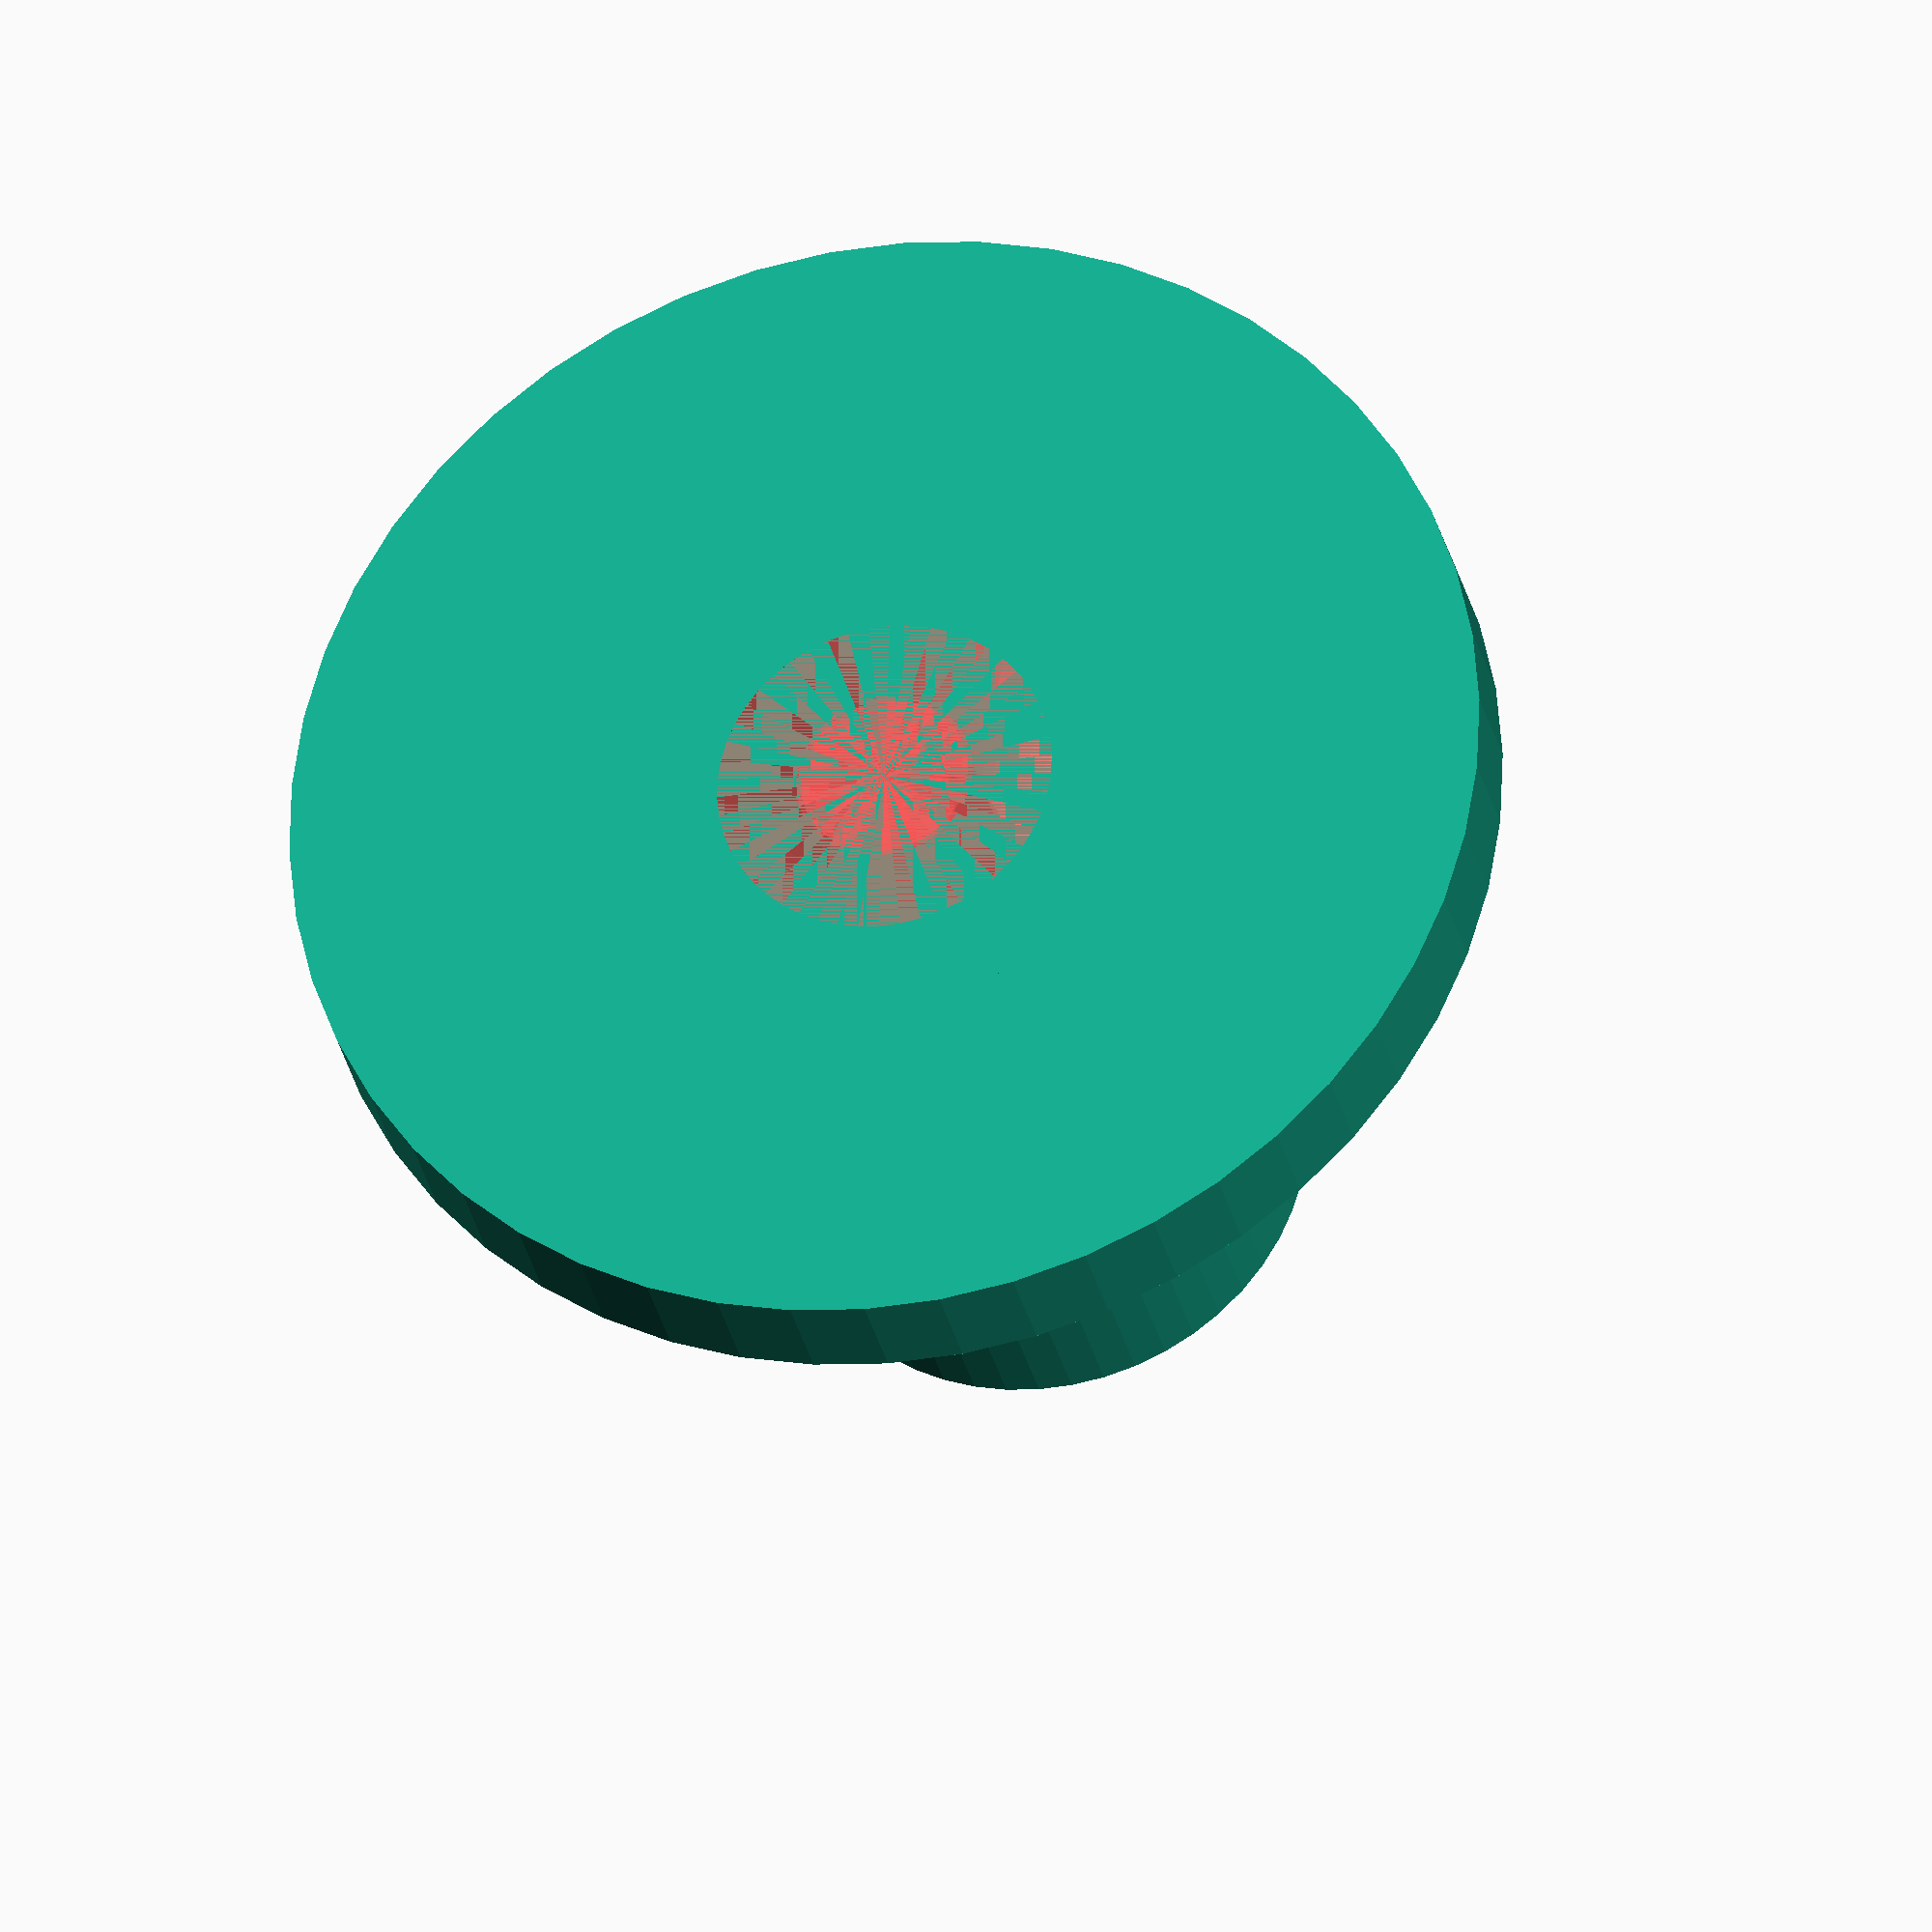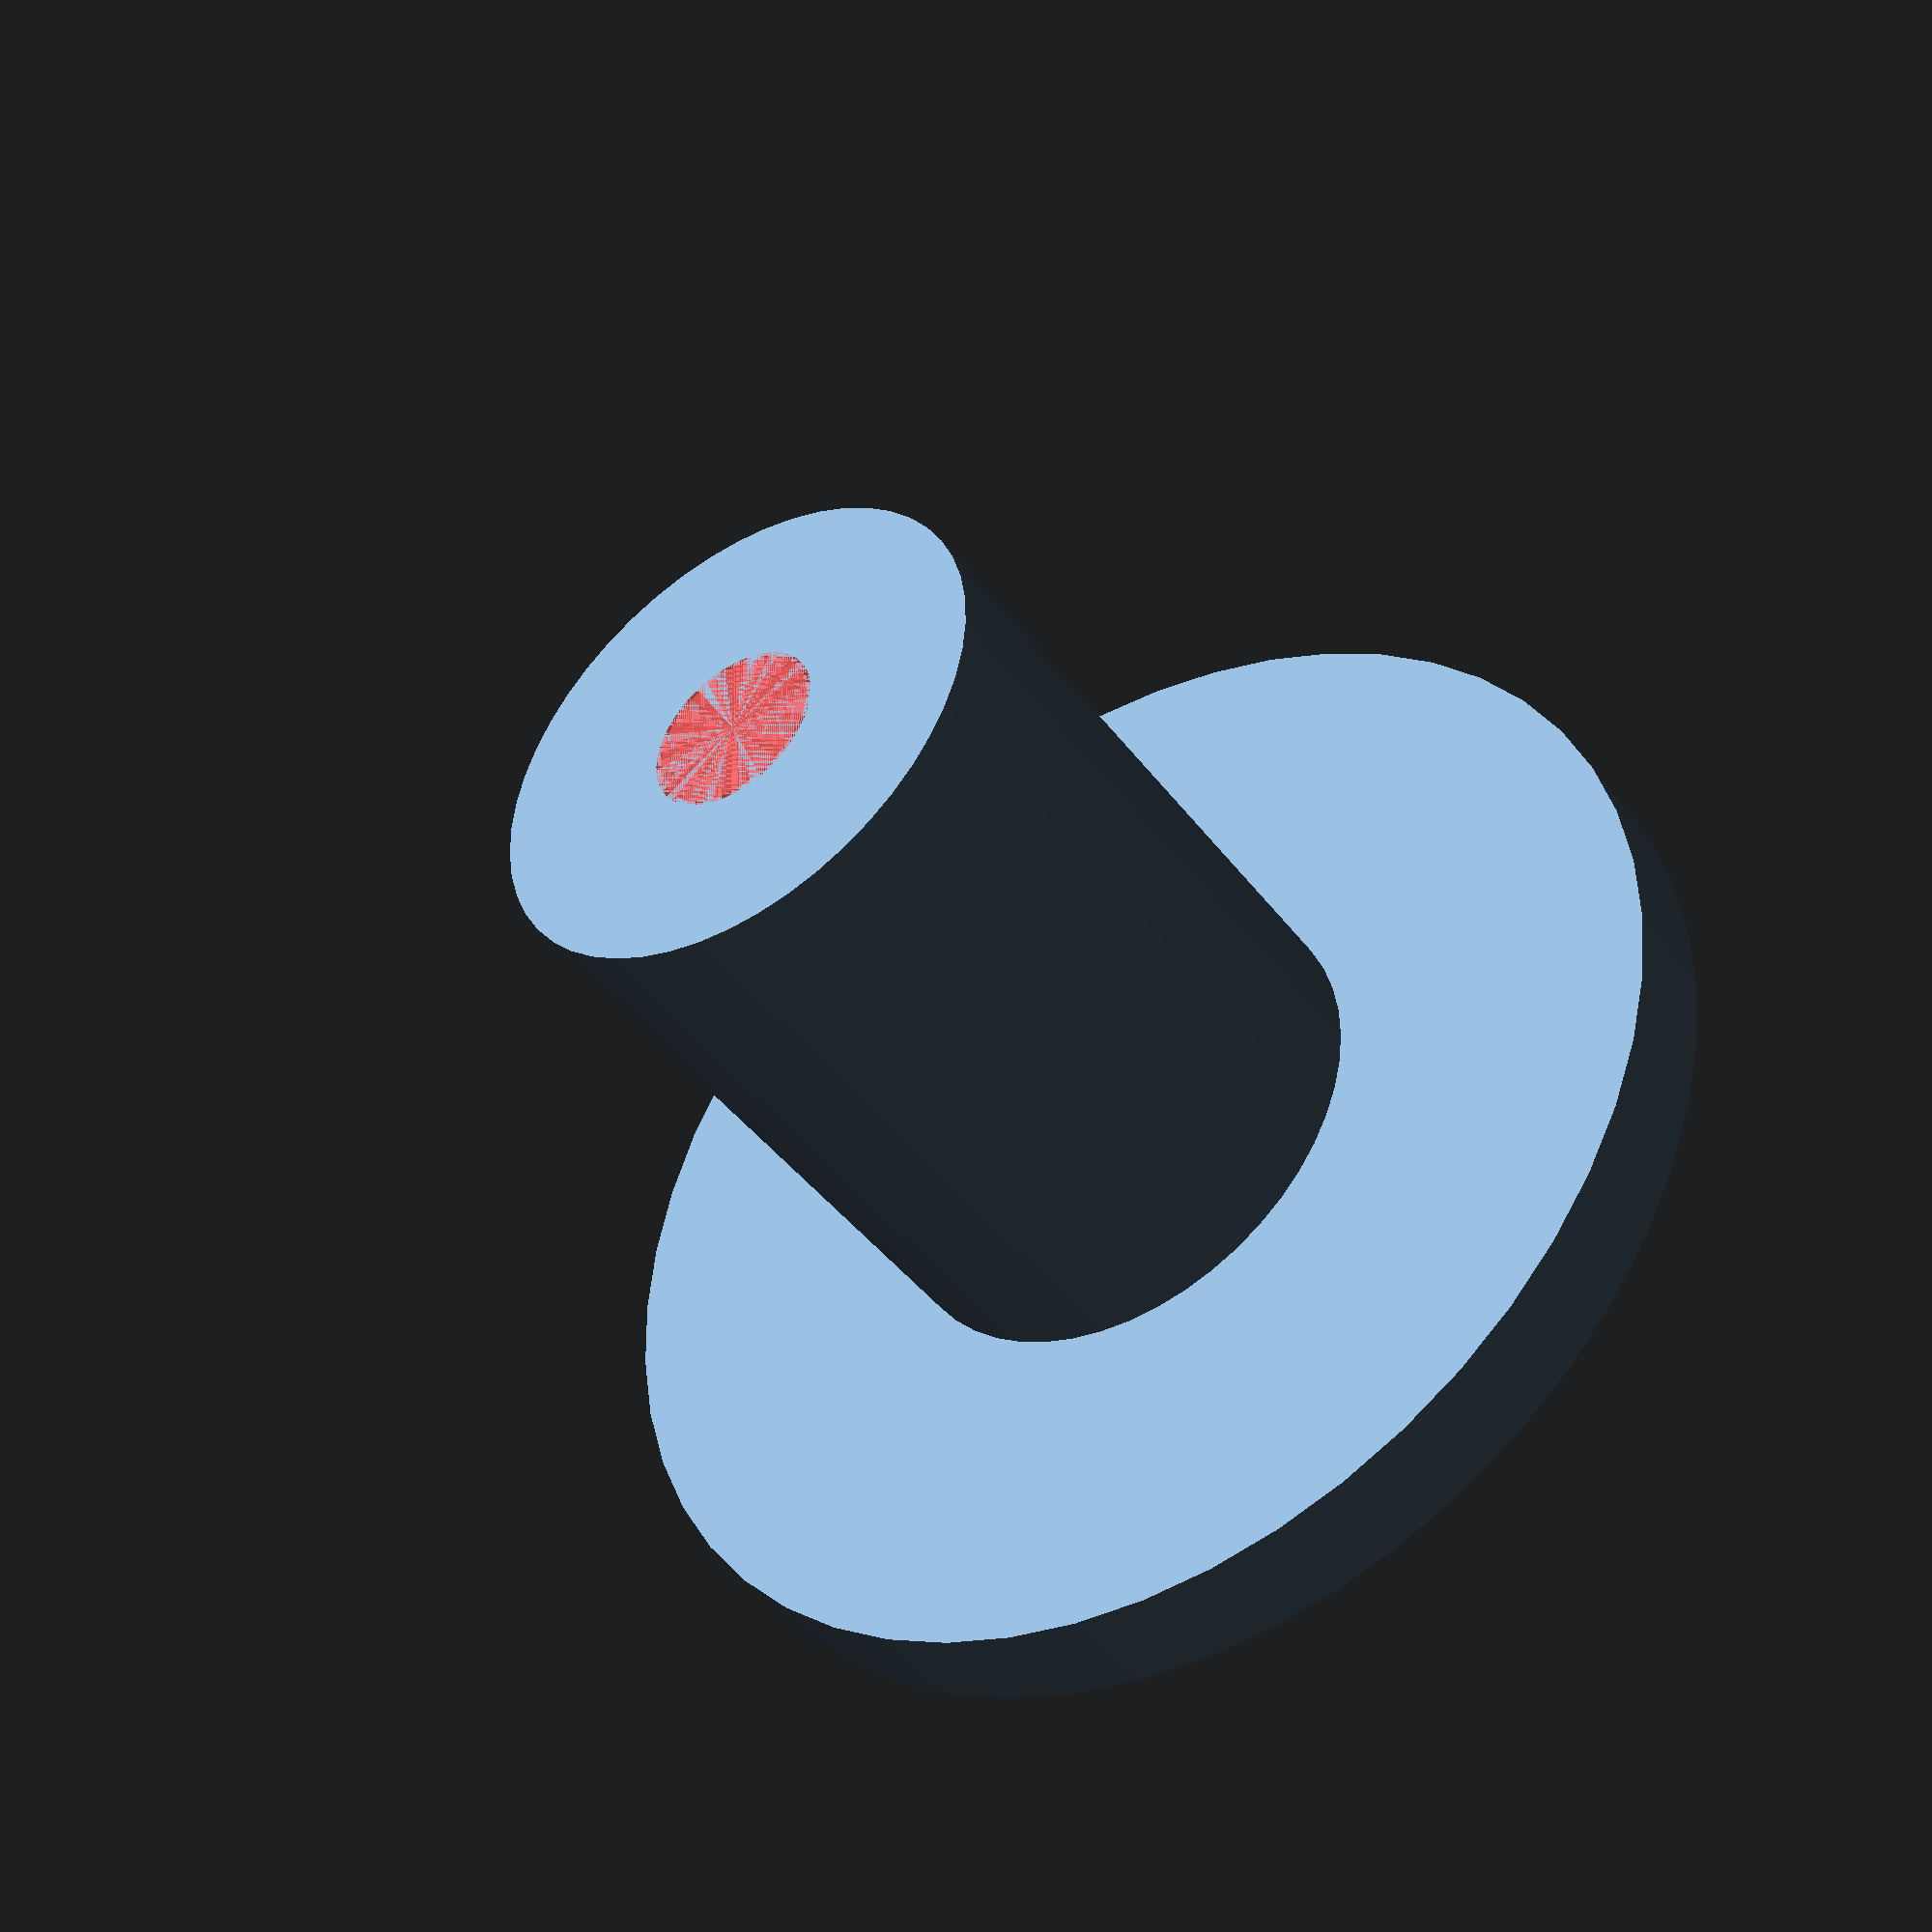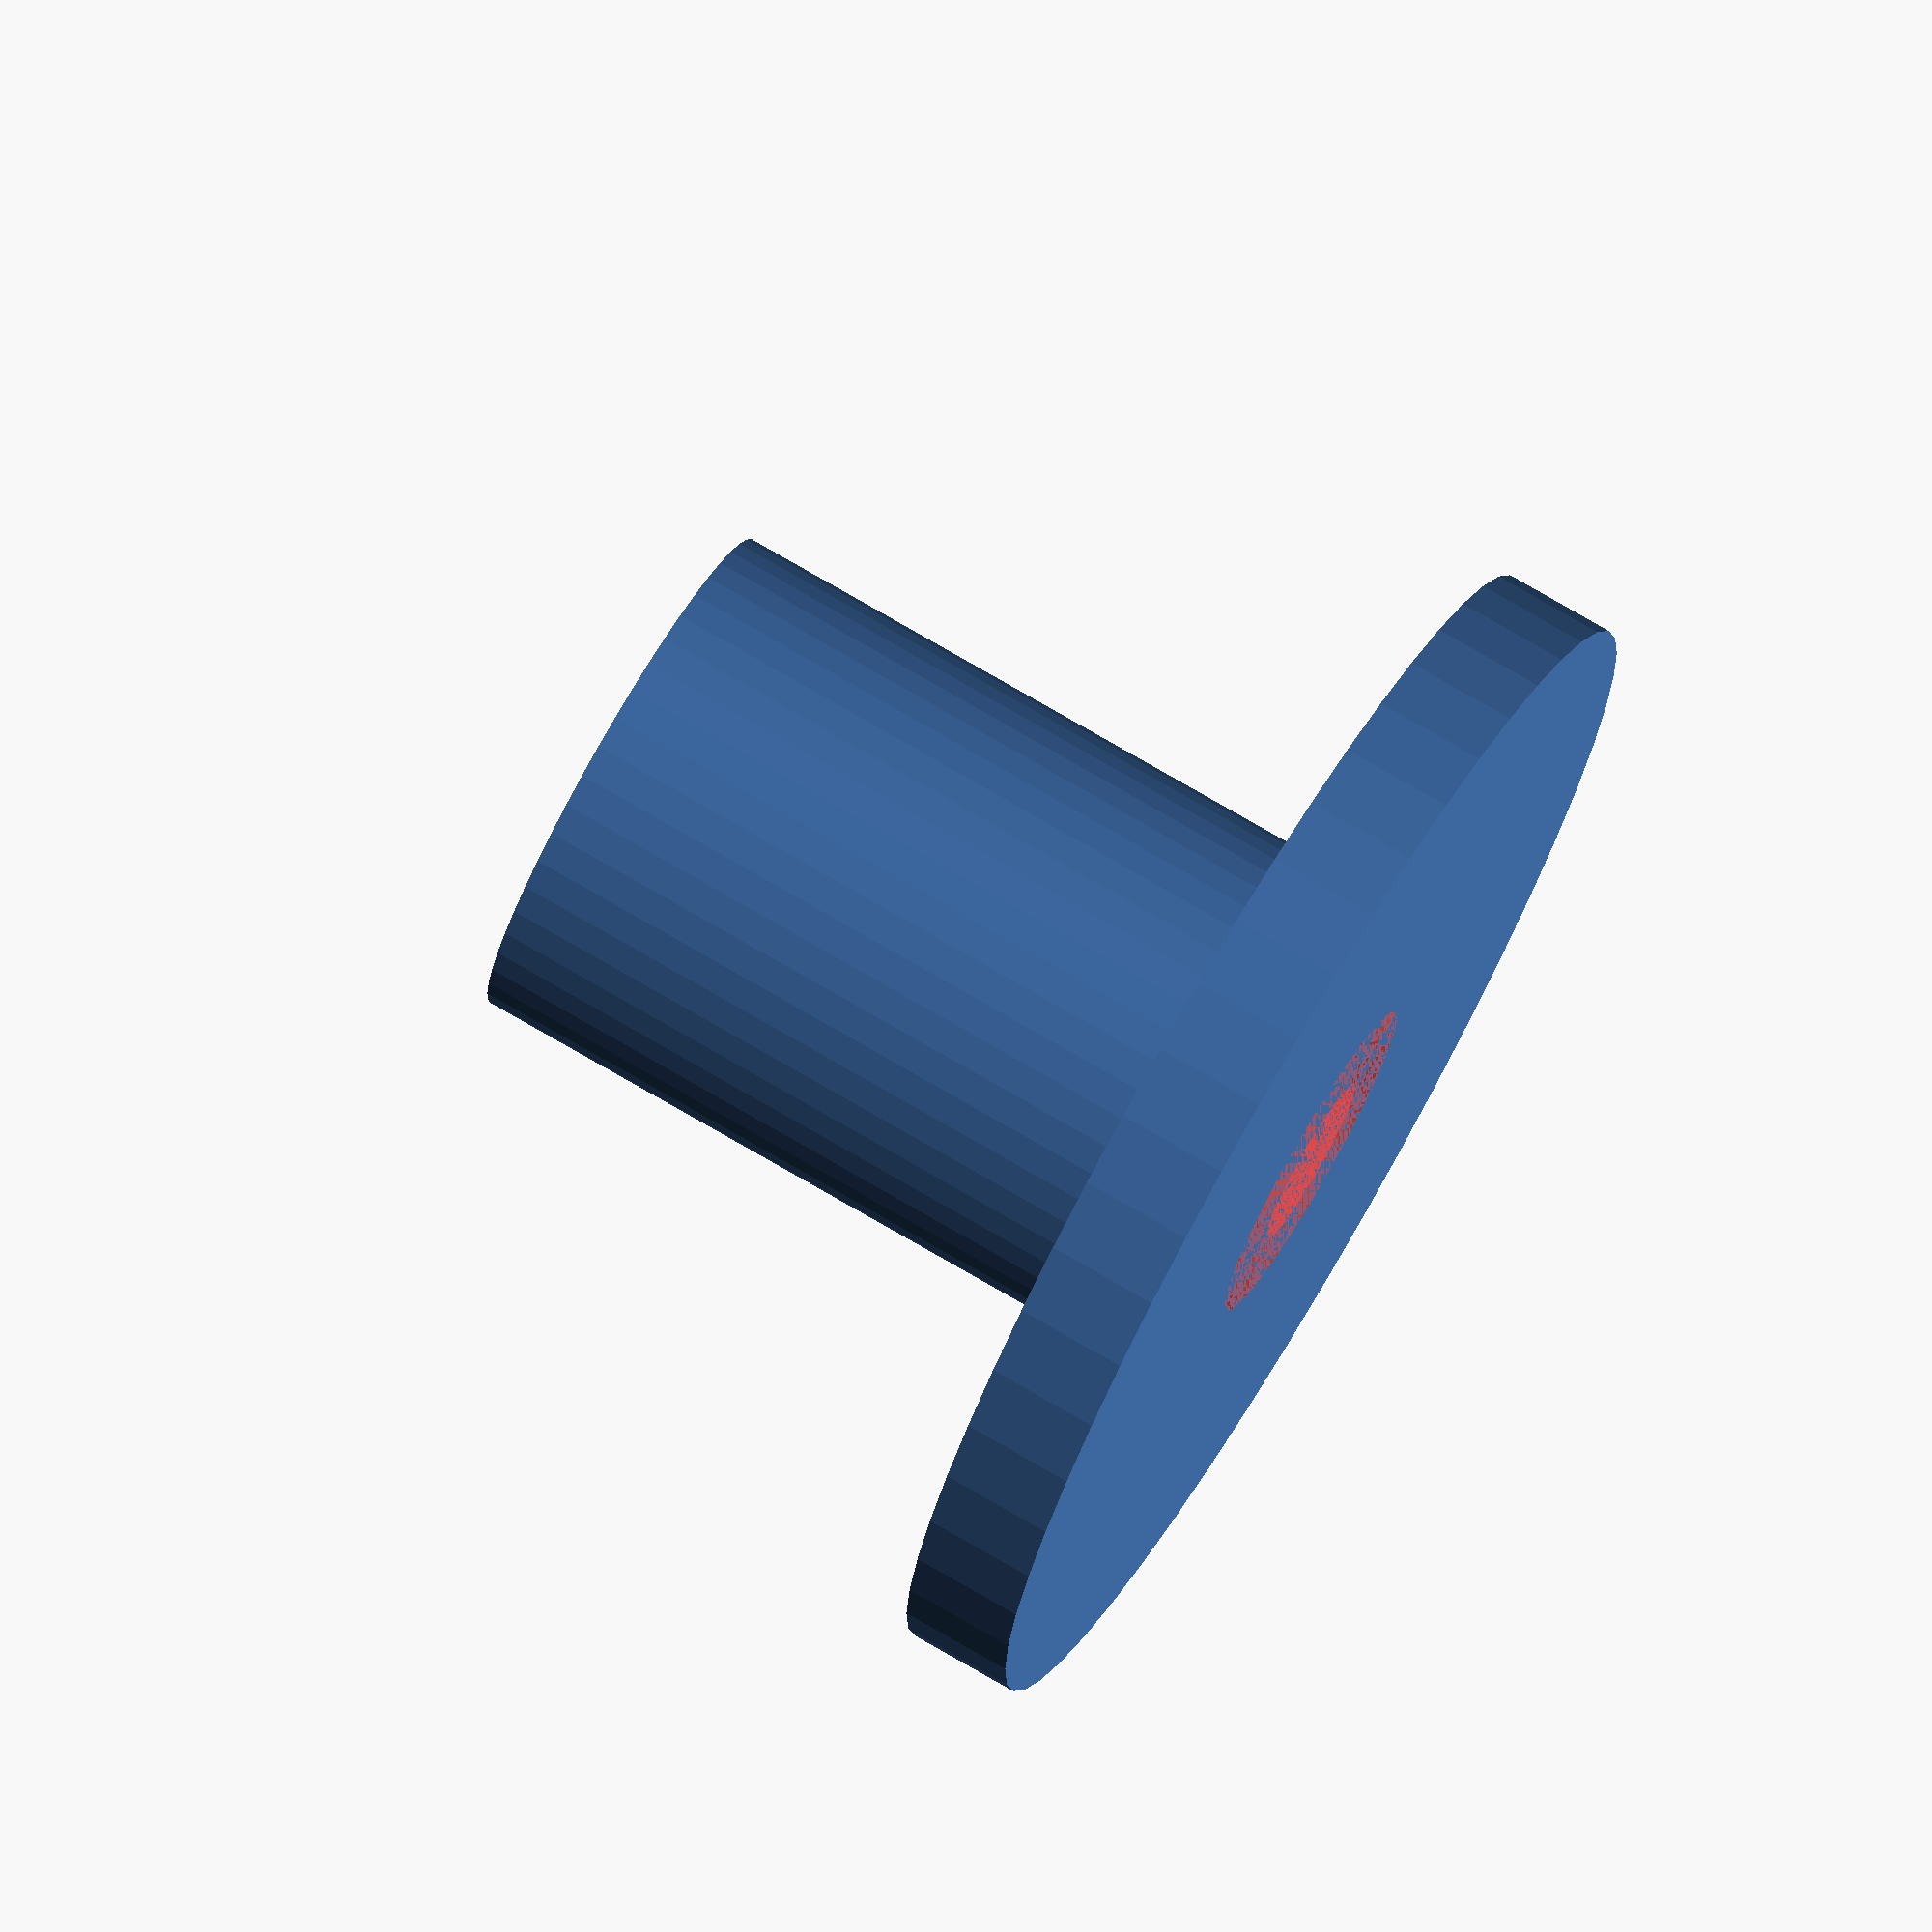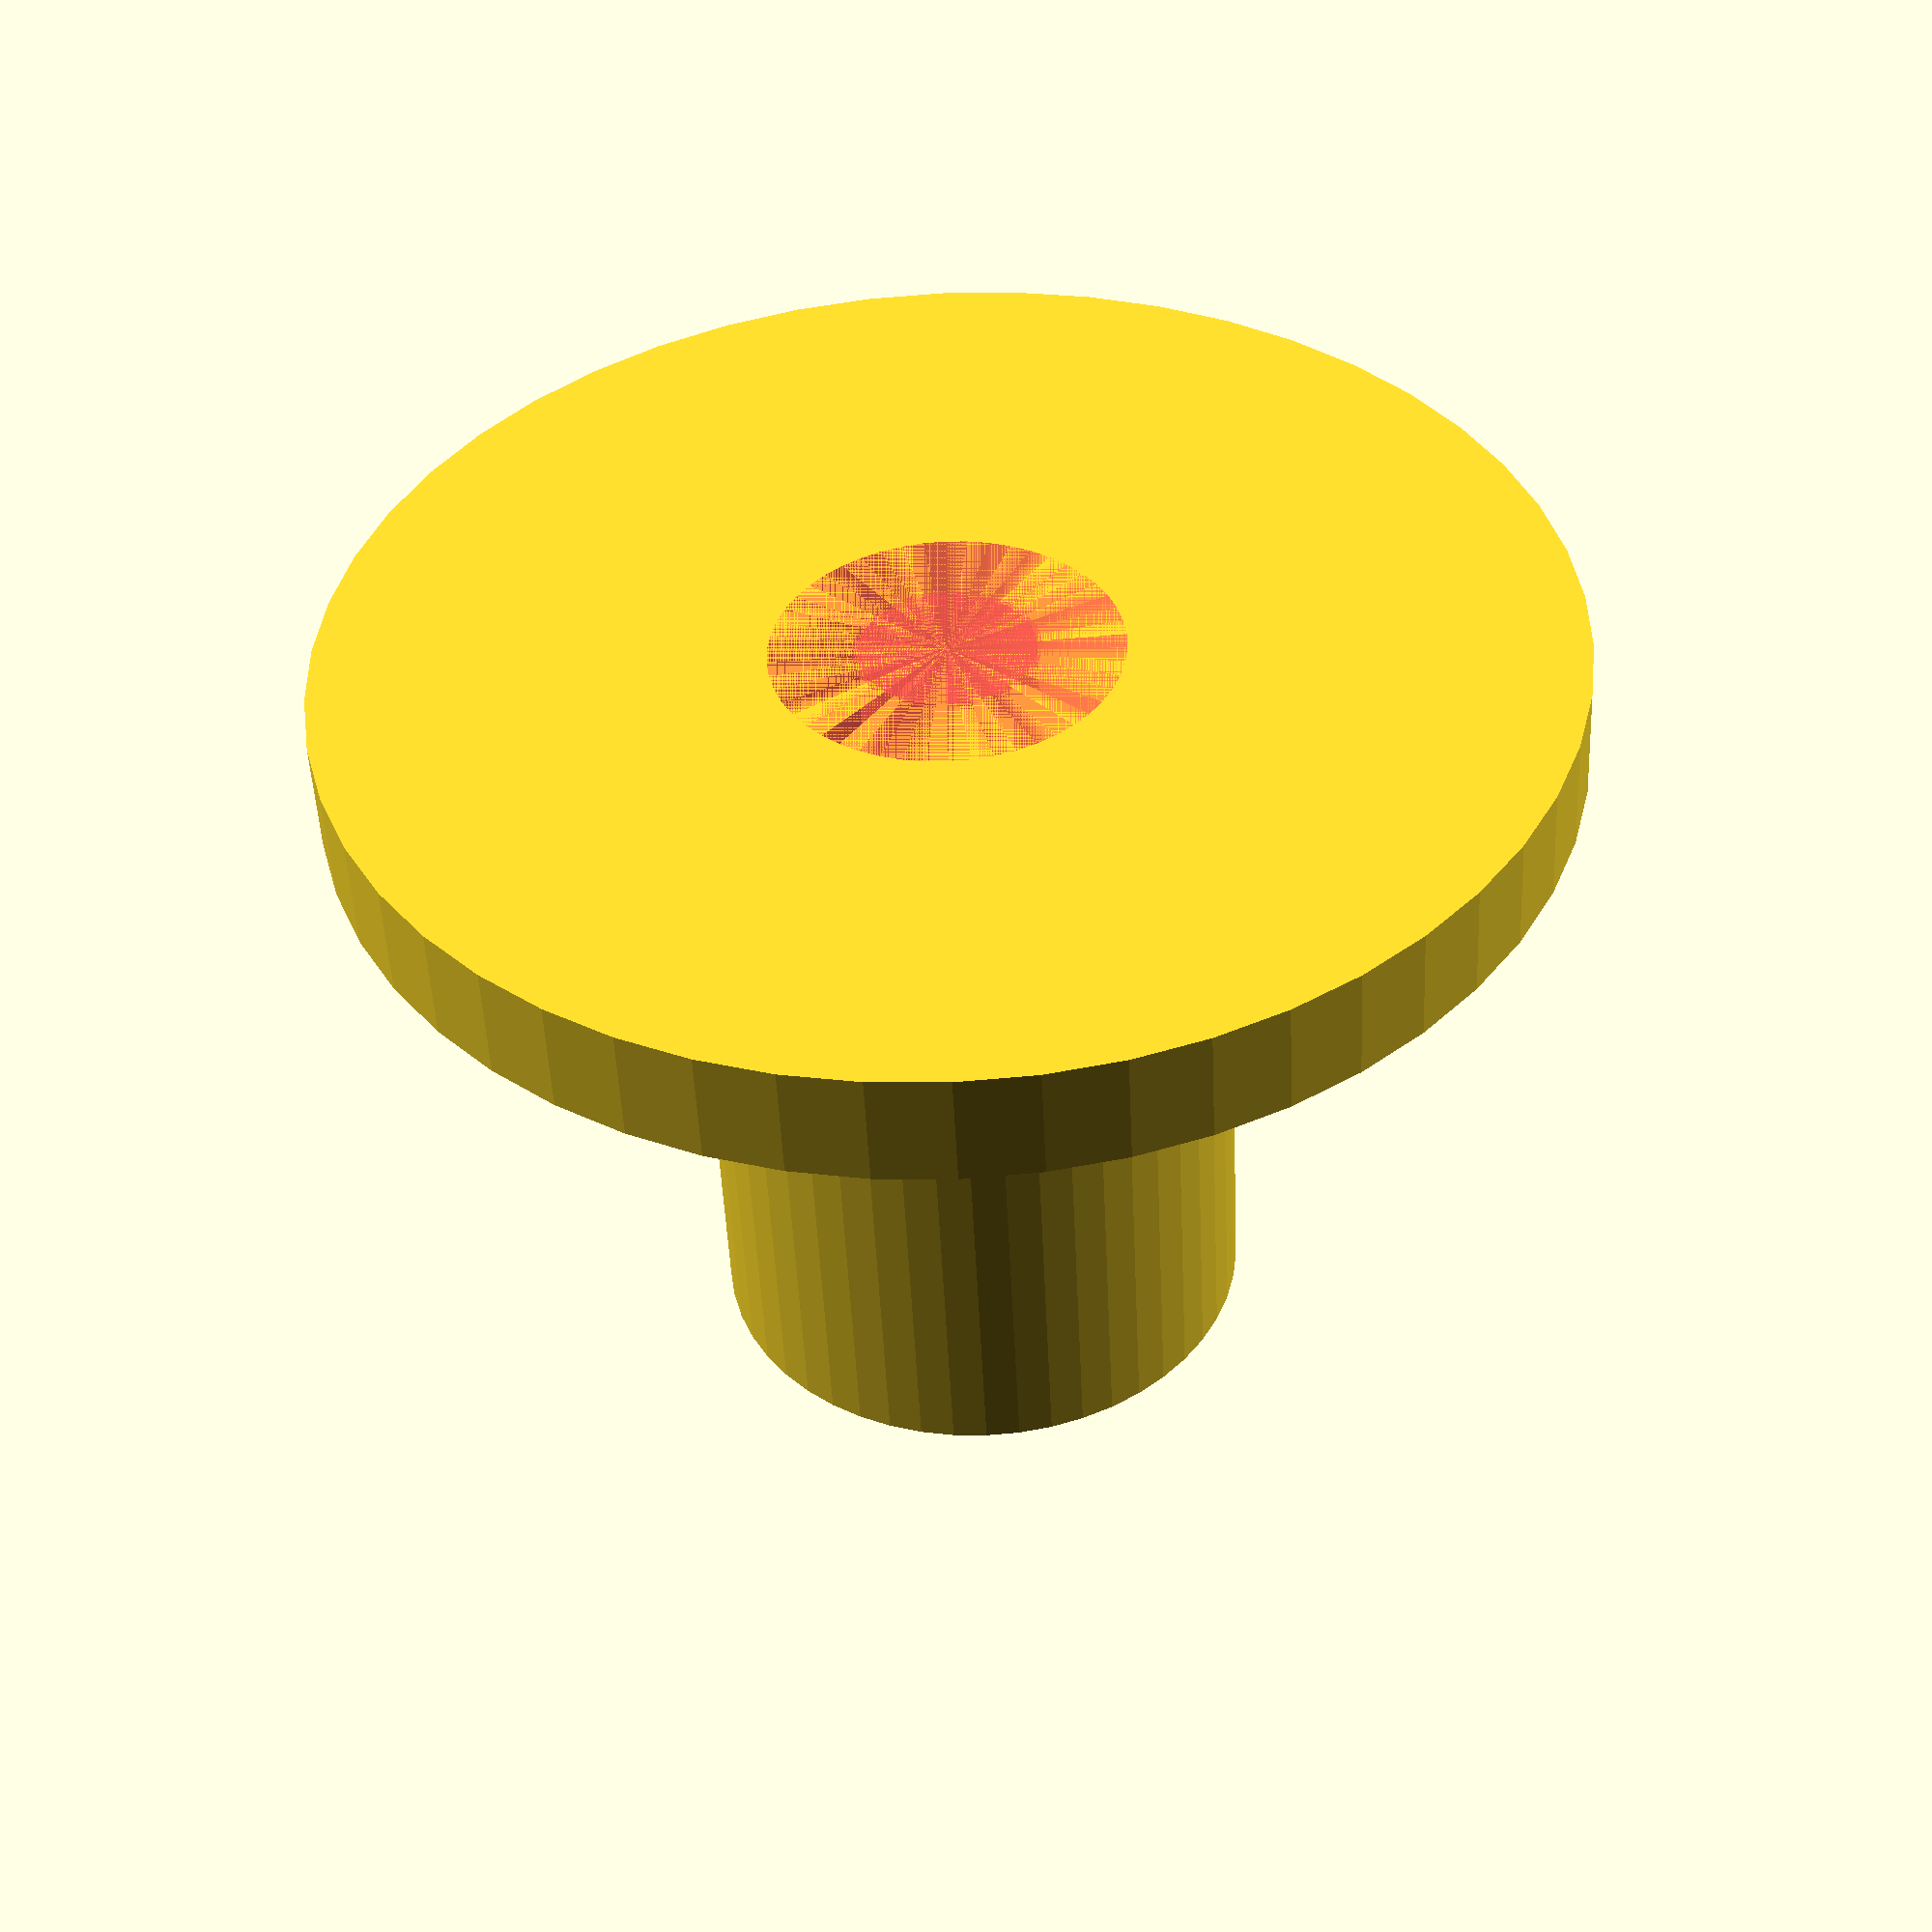
<openscad>
$fn = 50;


difference() {
	union() {
		translate(v = [0, 0, -21.0000000000]) {
			cylinder(h = 21, r = 7.0000000000);
		}
		translate(v = [0, 0, -3.0000000000]) {
			cylinder(h = 3, r = 16.0000000000);
		}
	}
	union() {
		translate(v = [0, 0, 0]) {
			rotate(a = [0, 0, 0]) {
				difference() {
					union() {
						#translate(v = [0, 0, -21.0000000000]) {
							cylinder(h = 21, r = 2.2500000000);
						}
						#translate(v = [0, 0, -4.2000000000]) {
							cylinder(h = 4.2000000000, r = 7.0000000000, r1 = 2.3750000000, r2 = 4.5000000000);
						}
						#translate(v = [0, 0, -21.0000000000]) {
							cylinder(h = 21, r = 2.3750000000);
						}
						#translate(v = [0, 0, -21.0000000000]) {
							cylinder(h = 21, r = 2.2500000000);
						}
					}
					union();
				}
			}
		}
	}
}
</openscad>
<views>
elev=29.1 azim=307.9 roll=11.8 proj=o view=wireframe
elev=42.9 azim=235.1 roll=213.7 proj=p view=wireframe
elev=103.8 azim=101.8 roll=239.8 proj=o view=solid
elev=48.9 azim=111.0 roll=2.6 proj=p view=solid
</views>
